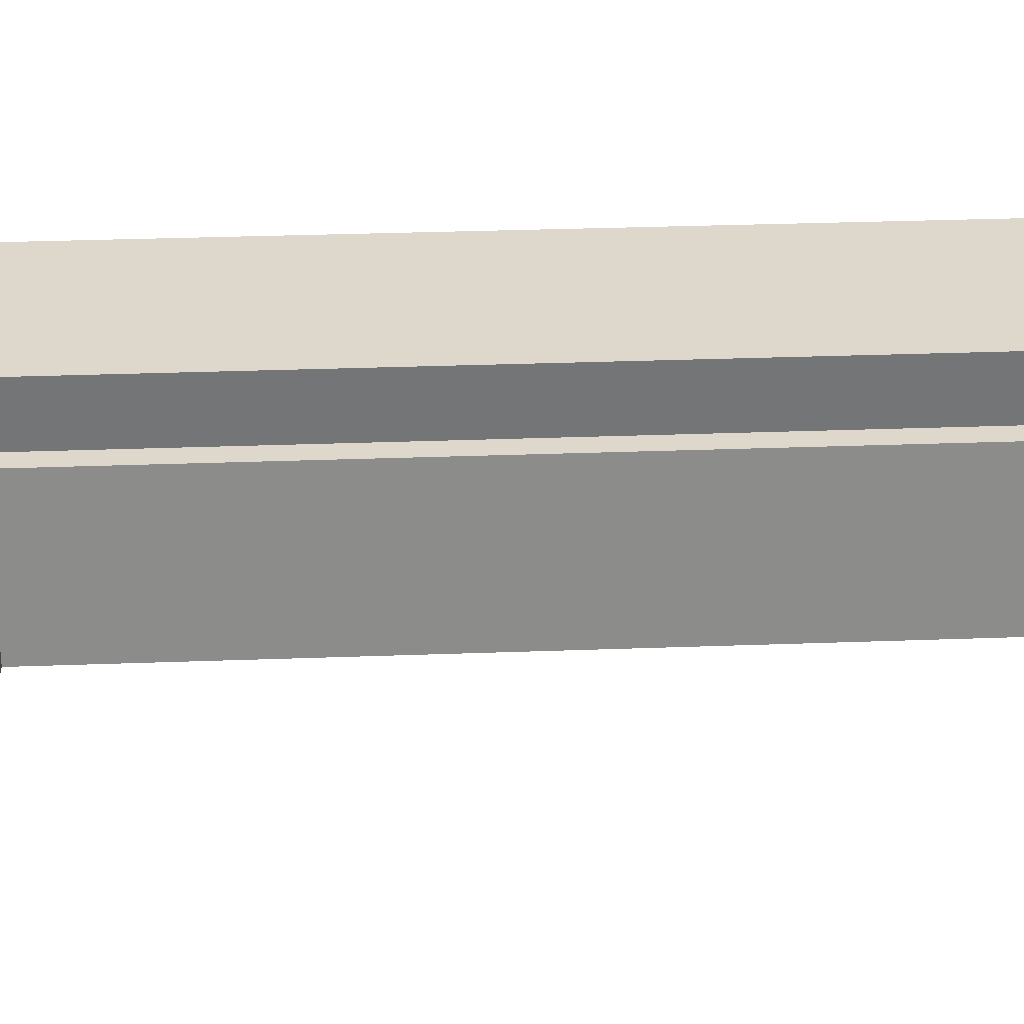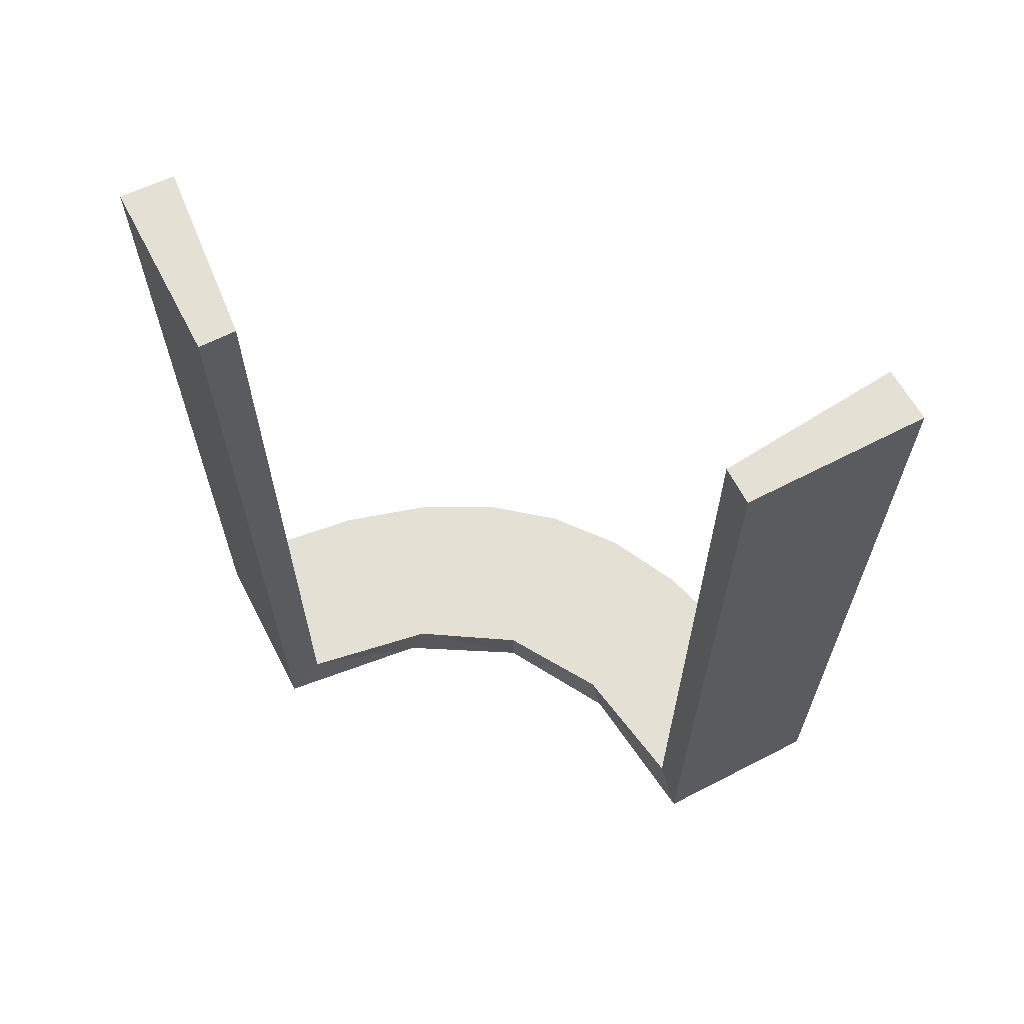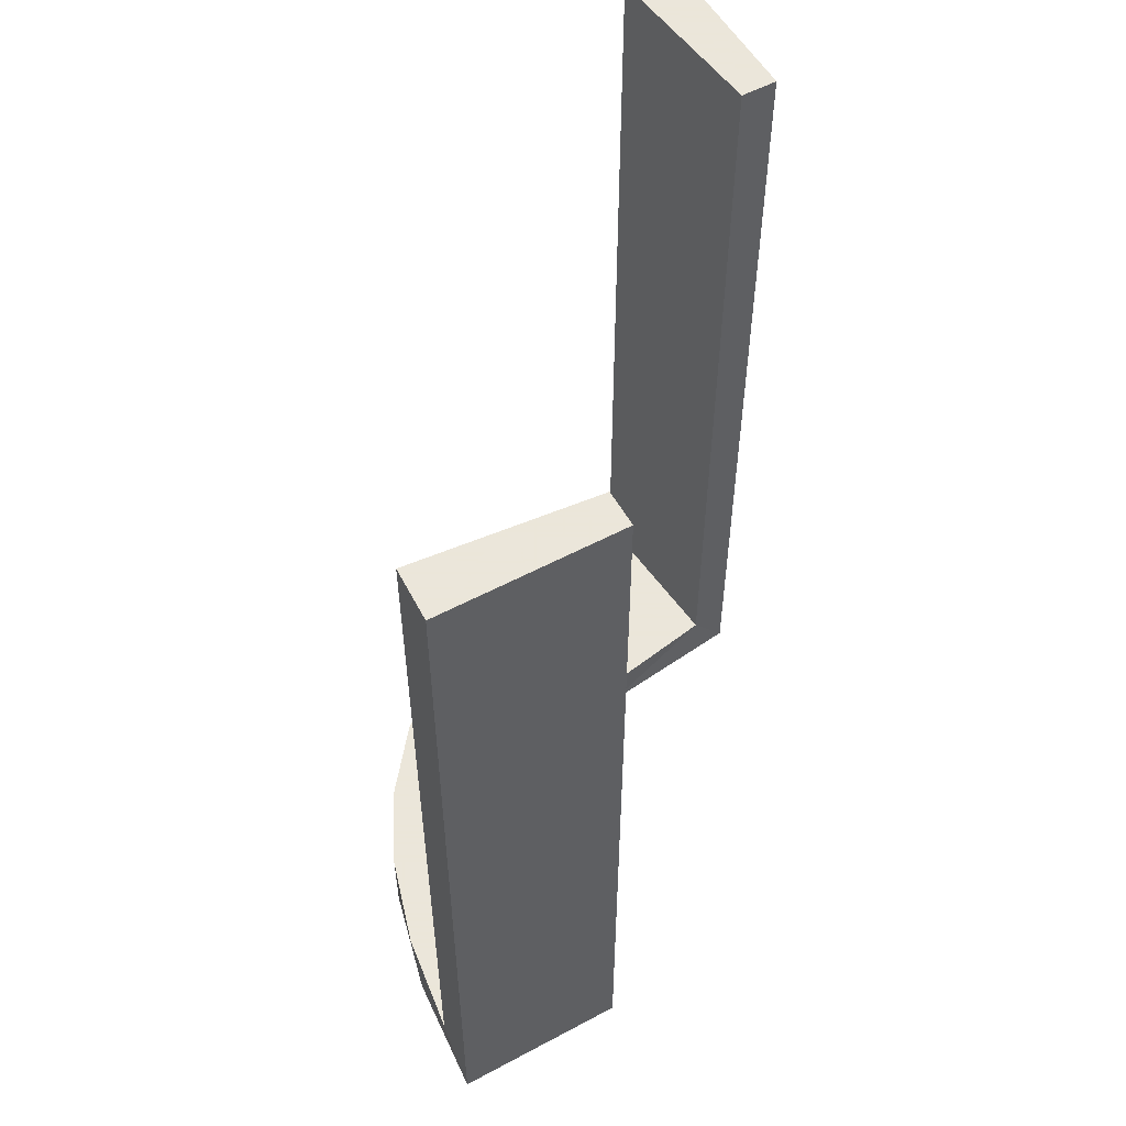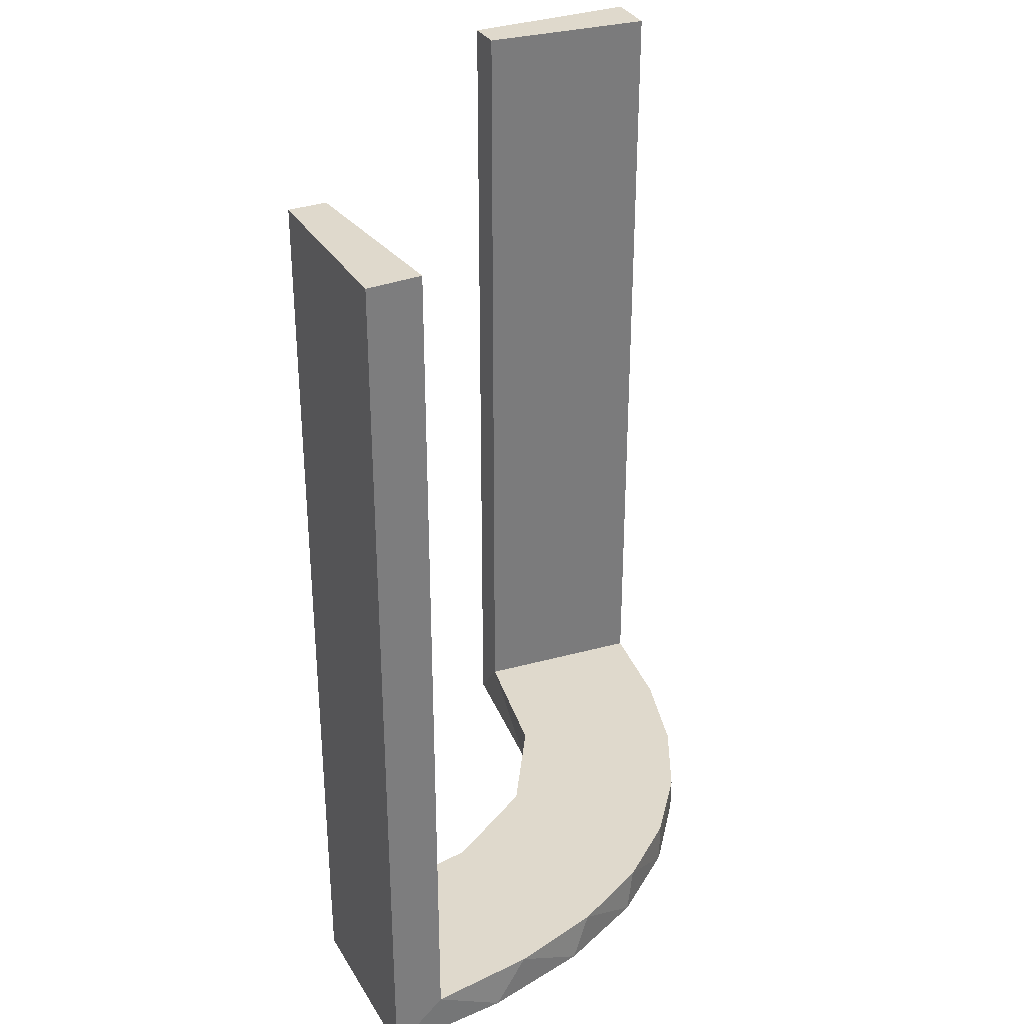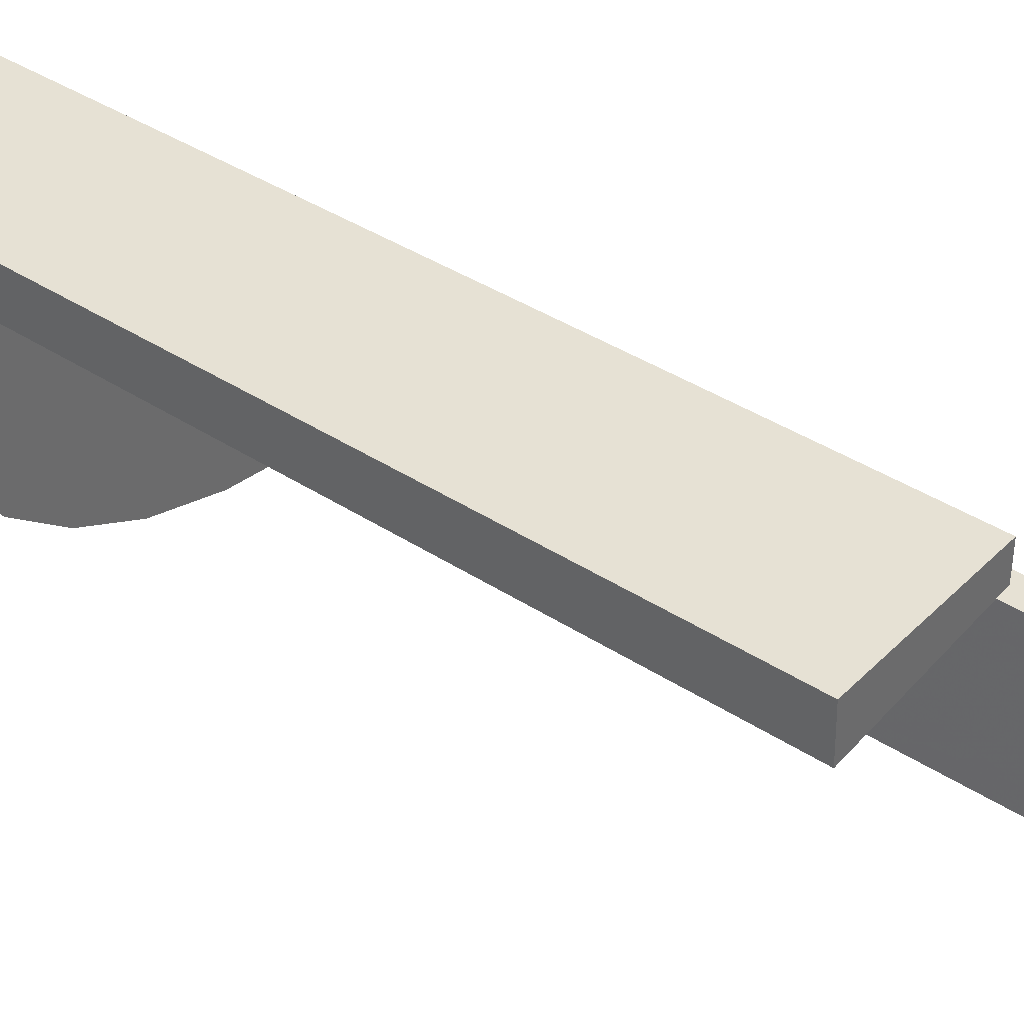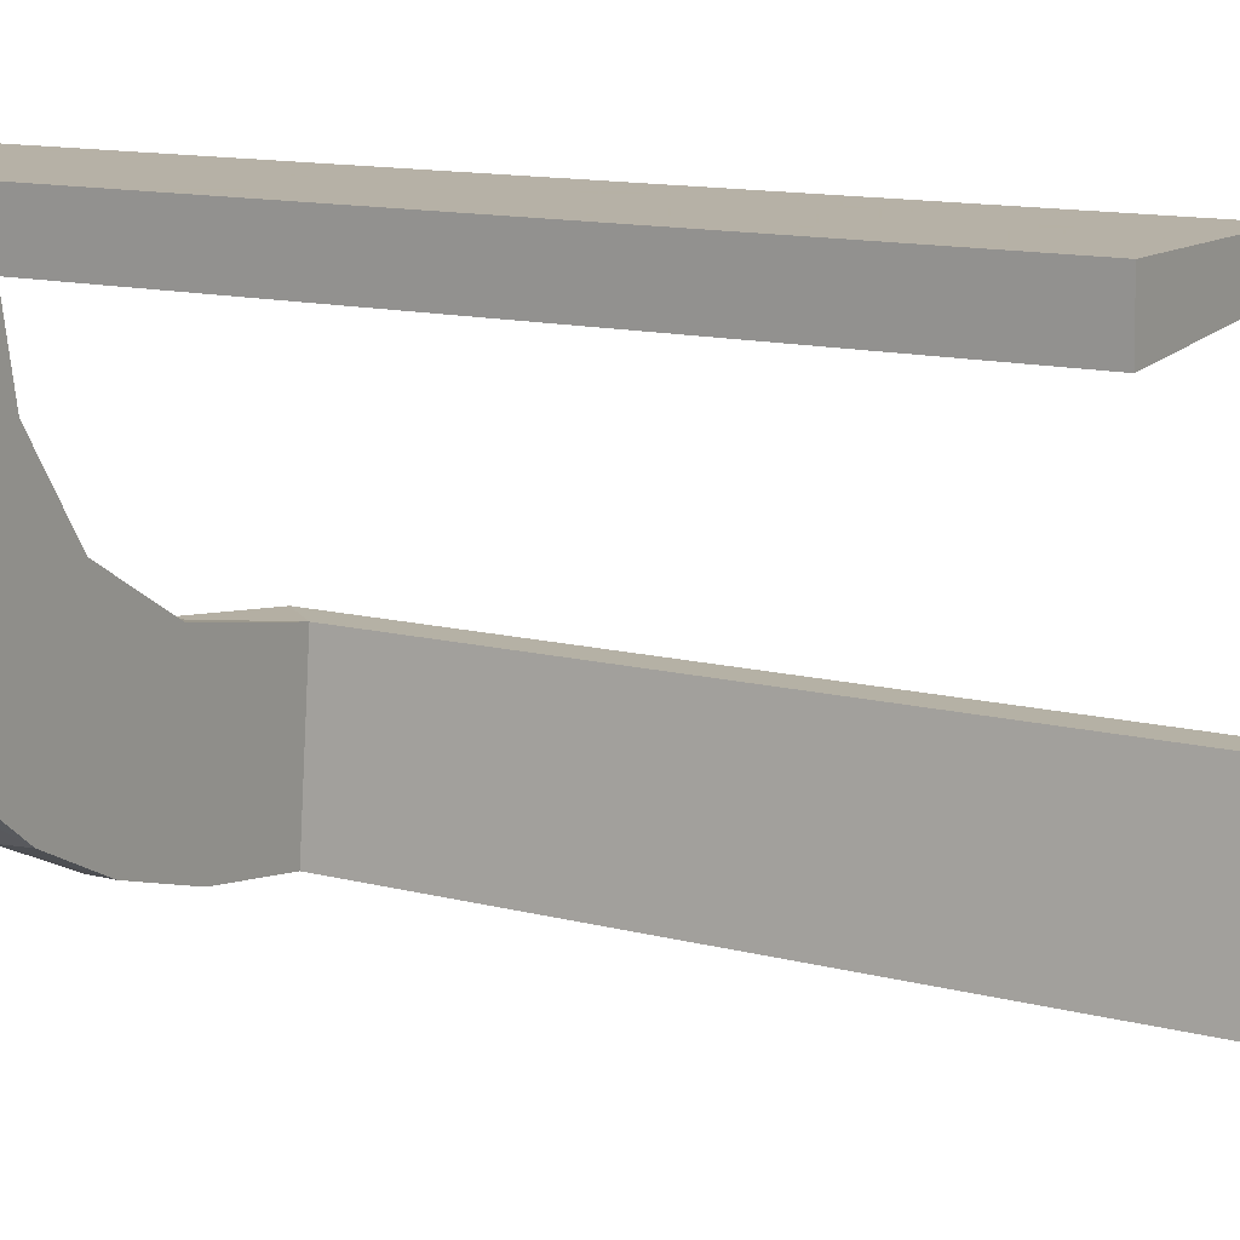
<metadata>
{"format":"obj","ext":"obj","renderer":"f3d","projection":"perspective","resolution":1024,"background":"white","views":[{"elev":31.5,"azim":-93.0,"up":"+Y"},{"elev":65.3,"azim":152.6,"up":"+Z"},{"elev":55.0,"azim":60.6,"up":"+Z"},{"elev":32.3,"azim":-116.2,"up":"+Z"},{"elev":39.1,"azim":-50.7,"up":"+Y"},{"elev":12.1,"azim":-57.8,"up":"+Y"}]}
</metadata>
<code>
v 0.3591 0.2245 -0.475
v 0.4111 0.2092 -0.475
v 0.2259 0.4727 -0.1188
v 0.2259 0.4727 -0.2375
v 0.2472 0.3145 -0.475
v 0.4109 0.3109 -0.5
v 0.2012 0.4704 0
v 0.2012 0.4704 -0.475
v 0.2012 0.4704 -0.2375
v 0.3 0.5 0
v 0.3 0.5 -0.5
v 0.3109 0.4109 -0.5
v 0.4306 0.2056 -0.5
v 0.25 0.5 0
v 0.25 0.5 -0.25
v 0.25 0.5 -0.125
v 0.2 0.5 0
v 0.2 0.5 -0.5
v 0.2 0.5 -0.25
v 0.2507 0.475 0
v 0.2507 0.475 -0.1188
v 0.2507 0.475 -0.2375
v 0.2204 0.3704 -0.5
v 0.4773 0.2754 -0.1188
v 0.4773 0.2754 -0.2375
v 0.4796 0.3001 0
v 0.4796 0.3001 -0.1583
v 0.4796 0.3001 -0.3167
v 0.4796 0.3001 -0.475
v 0.2056 0.4306 -0.5
v 0.2754 0.4773 -0.1188
v 0.2754 0.4773 -0.2375
v 0.475 0.2507 0
v 0.475 0.2507 -0.1188
v 0.475 0.2507 -0.2375
v 0.5 0.25 0
v 0.5 0.25 -0.25
v 0.5 0.25 -0.125
v 0.5 0.3 0
v 0.5 0.3 -0.5
v 0.5 0.3 -0.25
v 0.5 0.225 -0.25
v 0.5 0.225 -0.125
v 0.5 0.275 -0.25
v 0.5 0.275 -0.125
v 0.5 0.2 0
v 0.5 0.2 -0.5
v 0.4704 0.2012 0
v 0.4704 0.2012 -0.475
v 0.4704 0.2012 -0.2375
v 0.3704 0.2204 -0.5
v 0.3001 0.4796 0
v 0.3001 0.4796 -0.1583
v 0.3001 0.4796 -0.3167
v 0.3001 0.4796 -0.475
v 0.4727 0.2259 -0.1188
v 0.4727 0.2259 -0.2375
v 0.3479 0.3479 -0.475
v 0.3479 0.3479 -0.5
v 0.3145 0.2472 -0.475
v 0.275 0.5 -0.25
v 0.275 0.5 -0.125
v 0.4032 0.3135 -0.475
v 0.3135 0.4032 -0.475
v 0.225 0.5 -0.25
v 0.225 0.5 -0.125
v 0.2442 0.3192 -0.5
v 0.2245 0.3591 -0.475
v 0.2771 0.2771 -0.475
v 0.2771 0.2771 -0.5
v 0.3192 0.2442 -0.5
v 0.2092 0.4111 -0.475
f 11 12 30
f 12 59 67
f 11 30 18
f 12 67 23
f 71 70 59
f 6 71 59
f 6 40 13
f 6 51 71
f 13 51 6
f 29 63 2
f 60 63 58
f 29 2 49
f 63 60 1
f 60 58 69
f 5 69 58
f 58 64 5
f 55 72 64
f 55 8 72
f 72 68 64
f 41 27 39
f 28 27 41
f 28 41 40
f 29 40 6
f 59 58 63
f 10 52 53
f 54 10 53
f 11 10 54
f 12 64 59
f 11 55 12
f 54 55 11
f 50 46 48
f 47 46 50
f 49 2 13
f 2 1 51
f 70 71 60
f 71 51 1
f 69 5 70
f 5 68 67
f 17 19 9
f 19 8 9
f 72 8 30
f 18 8 19
f 30 23 72
f 65 66 16
f 15 16 61
f 14 10 62
f 61 62 10
f 16 14 62
f 17 14 66
f 16 66 14
f 19 17 66
f 15 61 11
f 10 11 61
f 18 15 11
f 19 65 18
f 15 18 65
f 66 65 19
f 43 42 37
f 38 37 44
f 44 40 41
f 45 44 41
f 37 40 44
f 42 47 37
f 40 37 47
f 46 47 42
f 36 38 45
f 41 39 45
f 39 36 45
f 46 43 36
f 38 36 43
f 42 43 46
f 3 4 22
f 21 22 32
f 32 55 54
f 53 32 54
f 22 55 32
f 4 8 22
f 55 22 8
f 8 4 9
f 3 9 4
f 31 53 52
f 20 31 52
f 20 3 21
f 3 20 7
f 20 21 31
f 9 3 7
f 31 32 53
f 57 56 34
f 35 34 24
f 24 26 27
f 33 26 24
f 56 48 33
f 33 34 56
f 34 33 24
f 50 48 56
f 27 25 24
f 29 25 28
f 27 28 25
f 35 25 29
f 49 57 35
f 57 49 50
f 49 35 29
f 56 57 50
f 14 20 52
f 10 14 52
f 20 17 7
f 14 17 20
f 26 36 39
f 33 46 36
f 46 33 48
f 26 33 36
f 12 23 30
f 59 70 67
f 40 47 13
f 63 1 2
f 64 68 5
f 27 26 39
f 28 40 29
f 29 6 63
f 59 63 6
f 64 58 59
f 55 64 12
f 47 50 49
f 49 13 47
f 2 51 13
f 70 60 69
f 71 1 60
f 5 67 70
f 68 23 67
f 17 9 7
f 8 18 30
f 23 68 72
f 65 16 15
f 16 62 61
f 43 37 38
f 38 44 45
f 3 22 21
f 21 32 31
f 57 34 35
f 35 24 25

</code>
